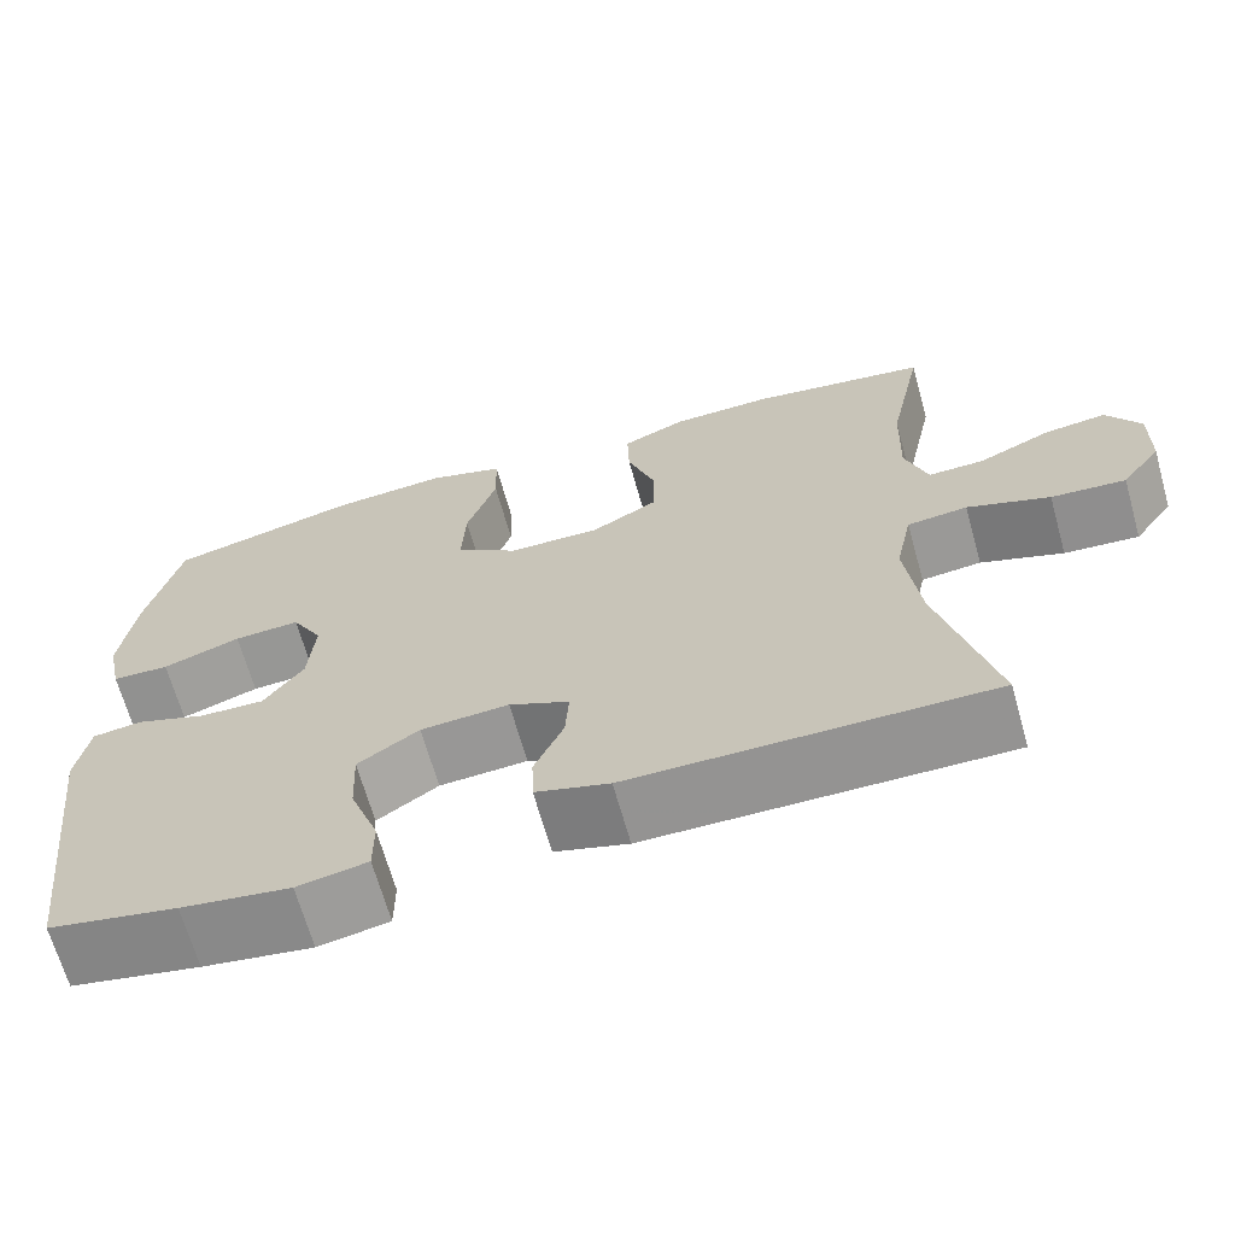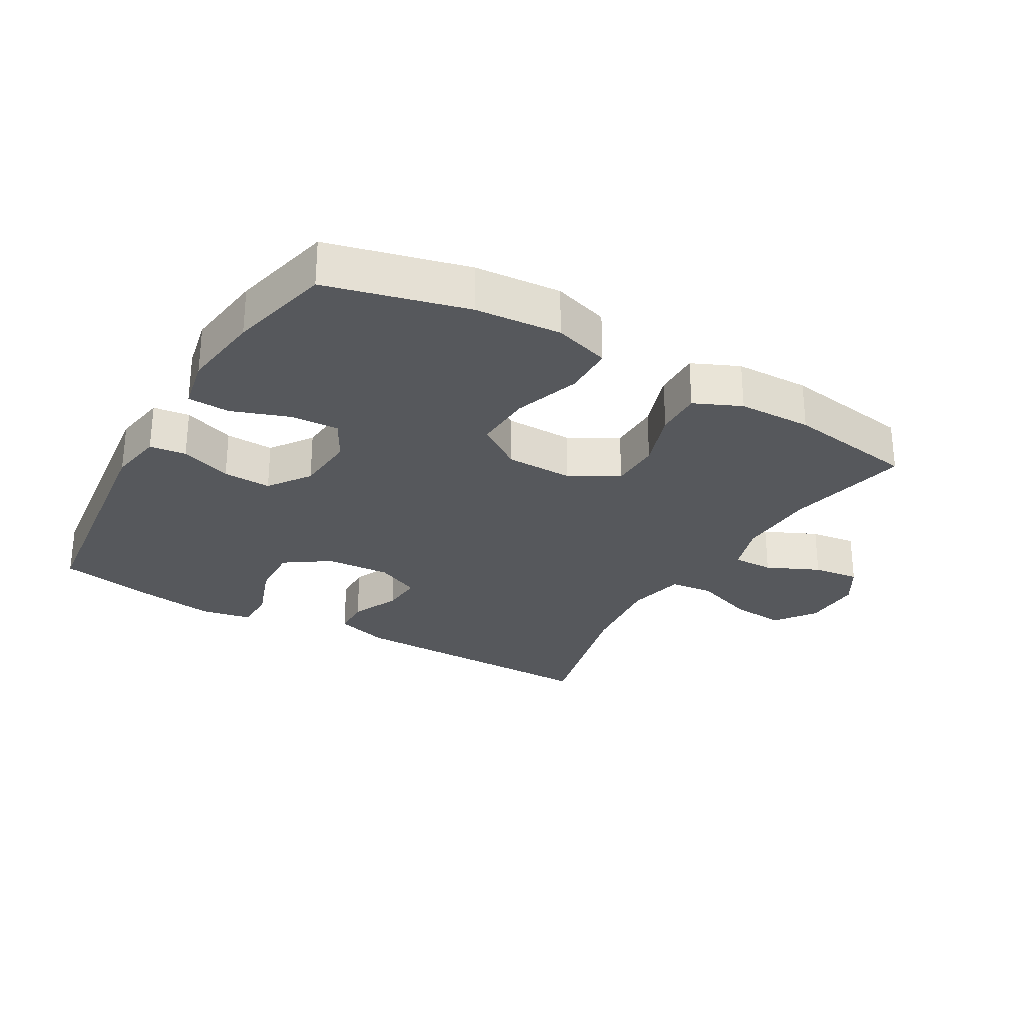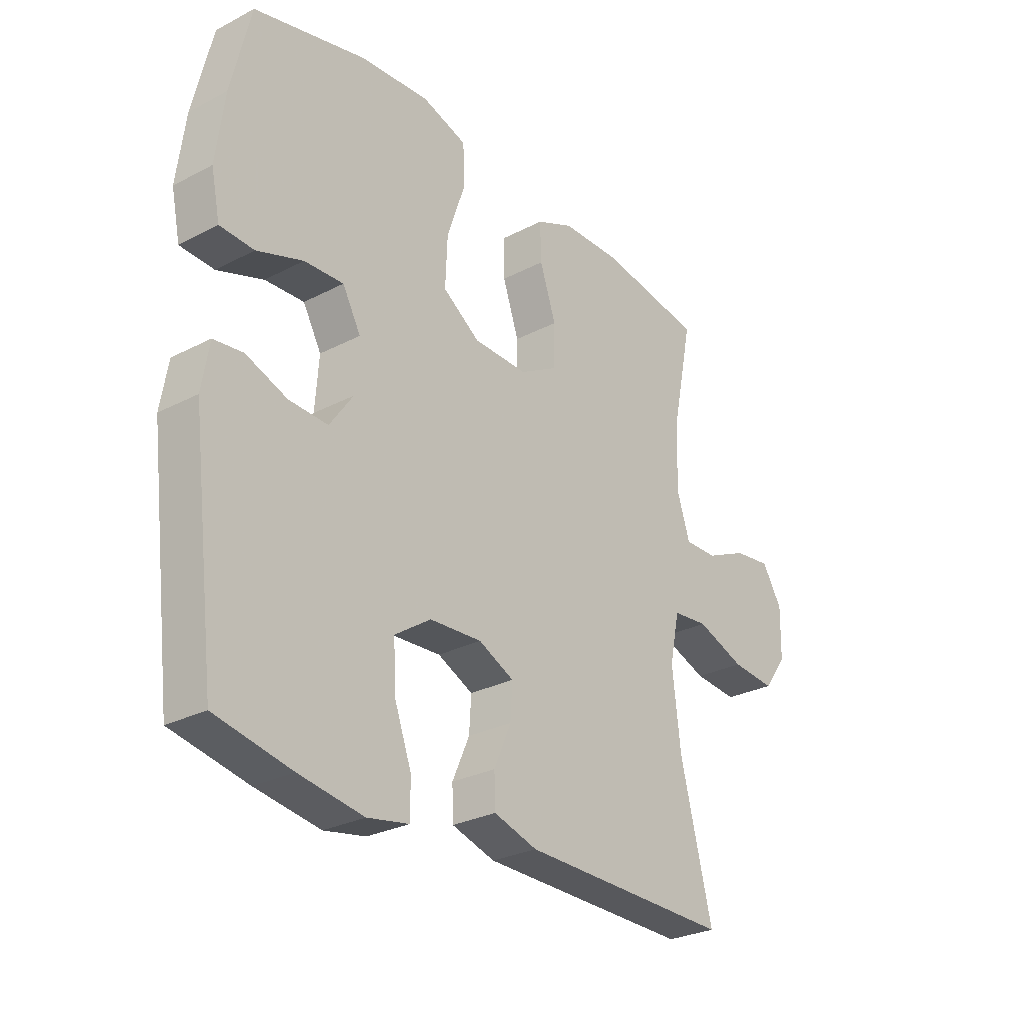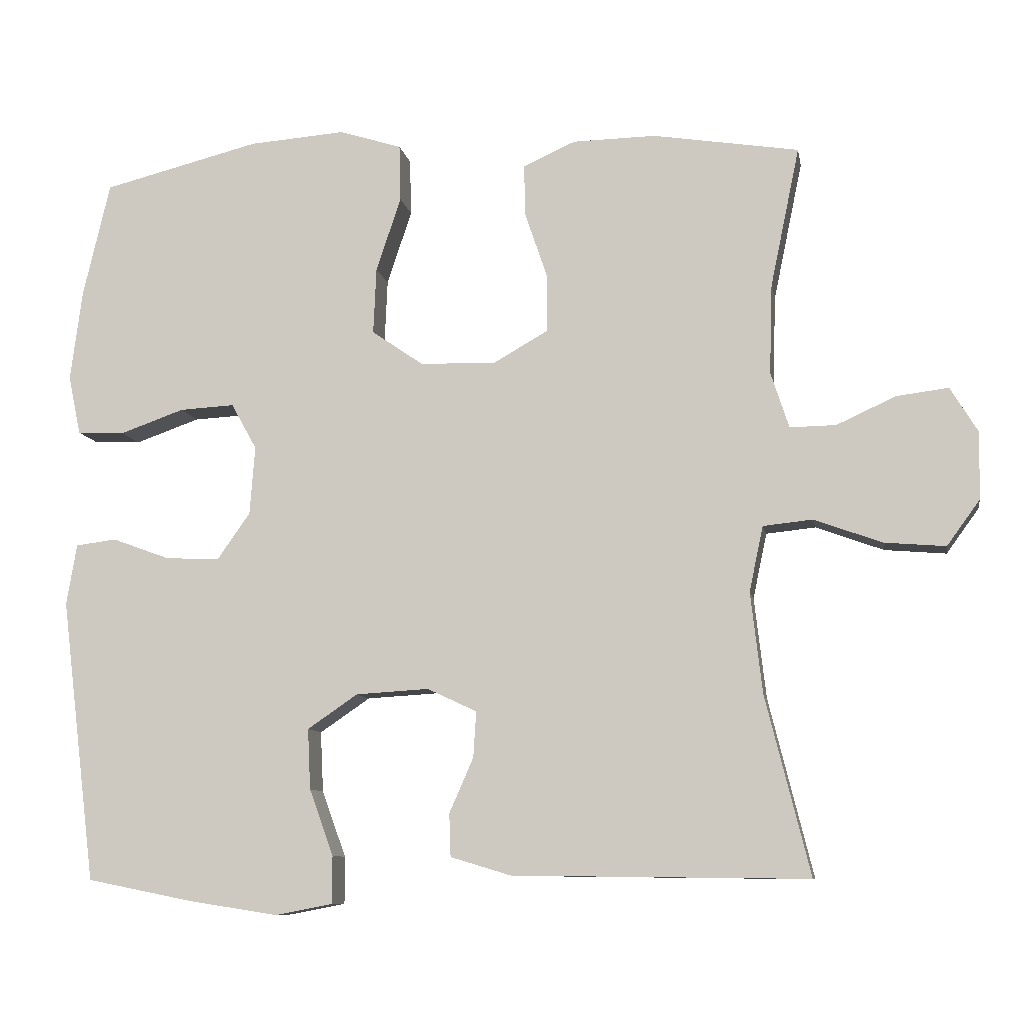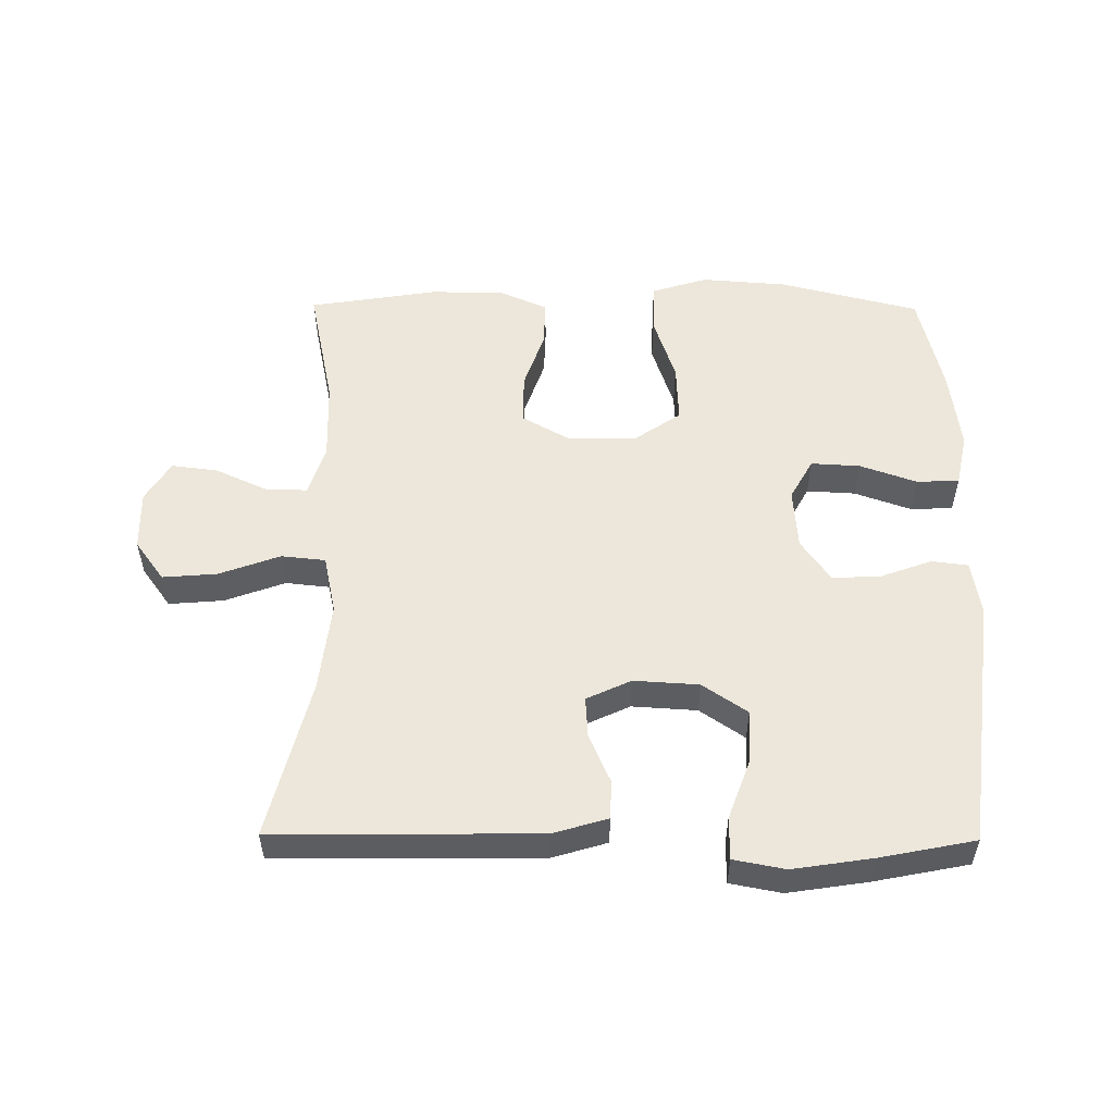
<metadata>
{"format":"obj","ext":"obj","renderer":"f3d","projection":"perspective","resolution":1024,"background":"white","views":[{"elev":-67.0,"azim":15.7,"up":"+Z"},{"elev":-27.8,"azim":-30.1,"up":"+Y"},{"elev":-28.0,"azim":-51.6,"up":"+Z"},{"elev":-9.3,"azim":10.1,"up":"+Z"},{"elev":53.6,"azim":-179.5,"up":"+Y"}]}
</metadata>
<code>
v -0.5 0.07 0.5
v -0.285 0.07 0.554
v -0.153 0.07 0.564
v -0.067 0.07 0.537
v -0.065 0.07 0.459
v -0.099 0.07 0.357
v -0.103 0.07 0.266
v -0.032 0.07 0.217
v 0.072 0.07 0.215
v 0.146 0.07 0.257
v 0.147 0.07 0.335
v 0.116 0.07 0.426
v 0.114 0.07 0.498
v 0.186 0.07 0.53
v 0.3 0.07 0.532
v 0.5 0.07 0.5
v 0.46 0.07 0.308
v 0.456 0.07 0.185
v 0.481 0.07 0.108
v 0.544 0.07 0.109
v 0.625 0.07 0.146
v 0.696 0.07 0.155
v 0.734 0.07 0.093
v 0.732 0.07 0.001
v 0.687 0.07 -0.061
v 0.603 0.07 -0.054
v 0.51 0.07 -0.02
v 0.442 0.07 -0.027
v 0.423 0.07 -0.117
v 0.439 0.07 -0.255
v 0.5 0.07 -0.5
v 0.095 0.07 -0.495
v 0.012 0.07 -0.47
v 0.01 0.07 -0.411
v 0.043 0.07 -0.336
v 0.047 0.07 -0.273
v -0.021 0.07 -0.241
v -0.121 0.07 -0.247
v -0.19 0.07 -0.294
v -0.186 0.07 -0.377
v -0.153 0.07 -0.468
v -0.153 0.07 -0.533
v -0.232 0.07 -0.548
v -0.355 0.07 -0.529
v -0.5 0.07 -0.5
v -0.548 0.07 -0.112
v -0.534 0.07 -0.028
v -0.478 0.07 -0.021
v -0.399 0.07 -0.05
v -0.325 0.07 -0.053
v -0.28 0.07 0.011
v -0.273 0.07 0.105
v -0.308 0.07 0.168
v -0.383 0.07 0.164
v -0.471 0.07 0.133
v -0.536 0.07 0.136
v -0.553 0.07 0.217
v -0.537 0.07 0.342
v -0.5 0 0.5
v -0.285 0 0.554
v -0.153 0 0.564
v -0.067 0 0.537
v -0.065 0 0.459
v -0.099 0 0.357
v -0.103 0 0.266
v -0.032 0 0.217
v 0.072 0 0.215
v 0.146 0 0.257
v 0.147 0 0.335
v 0.116 0 0.426
v 0.114 0 0.498
v 0.186 0 0.53
v 0.3 0 0.532
v 0.5 0 0.5
v 0.46 0 0.308
v 0.456 0 0.185
v 0.481 0 0.108
v 0.544 0 0.109
v 0.625 0 0.146
v 0.696 0 0.155
v 0.734 0 0.093
v 0.732 0 0.001
v 0.687 0 -0.061
v 0.603 0 -0.054
v 0.51 0 -0.02
v 0.442 0 -0.027
v 0.423 0 -0.117
v 0.439 0 -0.255
v 0.5 0 -0.5
v 0.095 0 -0.495
v 0.012 0 -0.47
v 0.01 0 -0.411
v 0.043 0 -0.336
v 0.047 0 -0.273
v -0.021 0 -0.241
v -0.121 0 -0.247
v -0.19 0 -0.294
v -0.186 0 -0.377
v -0.153 0 -0.468
v -0.153 0 -0.533
v -0.232 0 -0.548
v -0.355 0 -0.529
v -0.5 0 -0.5
v -0.548 0 -0.112
v -0.534 0 -0.028
v -0.478 0 -0.021
v -0.399 0 -0.05
v -0.325 0 -0.053
v -0.28 0 0.011
v -0.273 0 0.105
v -0.308 0 0.168
v -0.383 0 0.164
v -0.471 0 0.133
v -0.536 0 0.136
v -0.553 0 0.217
v -0.537 0 0.342
f 54 55 56 57
f 53 54 57 58
f 46 47 48 49
f 46 49 50
f 45 46 50
f 44 45 50 51
f 40 41 42 43
f 39 40 43 44
f 32 33 34 35
f 30 31 32 35
f 29 30 35 36
f 28 29 36 37
f 24 25 26 27
f 22 23 24 27
f 20 21 22 27
f 19 20 27 28
f 18 19 28 37
f 14 15 16 17
f 11 12 13 14
f 10 11 14 17
f 9 10 17 18
f 3 4 5 6
f 3 6 7
f 2 3 7
f 53 58 1 2
f 52 53 2 7
f 51 52 7 8
f 39 44 51 8
f 38 39 8 9
f 9 18 37 38
f 115 114 113 112
f 116 115 112 111
f 107 106 105 104
f 108 107 104
f 108 104 103
f 109 108 103 102
f 101 100 99 98
f 102 101 98 97
f 93 92 91 90
f 93 90 89 88
f 94 93 88 87
f 95 94 87 86
f 85 84 83 82
f 85 82 81 80
f 85 80 79 78
f 86 85 78 77
f 95 86 77 76
f 75 74 73 72
f 72 71 70 69
f 75 72 69 68
f 76 75 68 67
f 64 63 62 61
f 65 64 61
f 65 61 60
f 60 59 116 111
f 65 60 111 110
f 66 65 110 109
f 66 109 102 97
f 67 66 97 96
f 96 95 76 67
f 1 59 60 2
f 2 60 61 3
f 3 61 62 4
f 4 62 63 5
f 5 63 64 6
f 6 64 65 7
f 7 65 66 8
f 8 66 67 9
f 9 67 68 10
f 10 68 69 11
f 11 69 70 12
f 12 70 71 13
f 13 71 72 14
f 14 72 73 15
f 15 73 74 16
f 16 74 75 17
f 17 75 76 18
f 18 76 77 19
f 19 77 78 20
f 20 78 79 21
f 21 79 80 22
f 22 80 81 23
f 23 81 82 24
f 24 82 83 25
f 25 83 84 26
f 26 84 85 27
f 27 85 86 28
f 28 86 87 29
f 29 87 88 30
f 30 88 89 31
f 31 89 90 32
f 32 90 91 33
f 33 91 92 34
f 34 92 93 35
f 35 93 94 36
f 36 94 95 37
f 37 95 96 38
f 38 96 97 39
f 39 97 98 40
f 40 98 99 41
f 41 99 100 42
f 42 100 101 43
f 43 101 102 44
f 44 102 103 45
f 45 103 104 46
f 46 104 105 47
f 47 105 106 48
f 48 106 107 49
f 49 107 108 50
f 50 108 109 51
f 51 109 110 52
f 52 110 111 53
f 53 111 112 54
f 54 112 113 55
f 55 113 114 56
f 56 114 115 57
f 57 115 116 58
f 58 116 59 1

</code>
